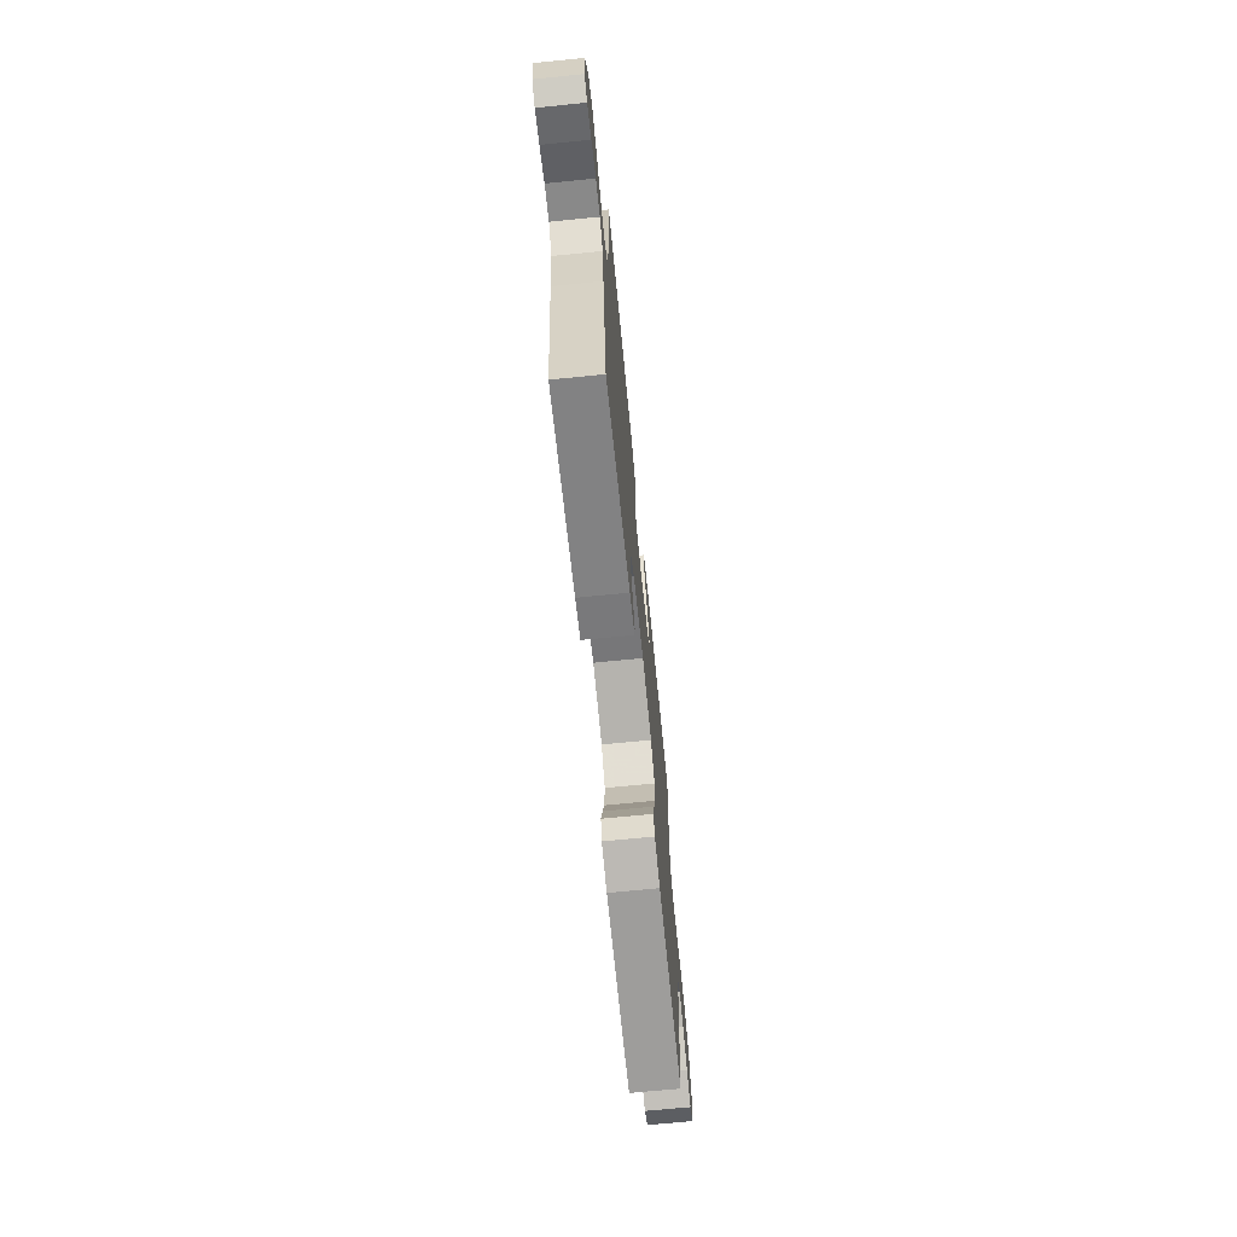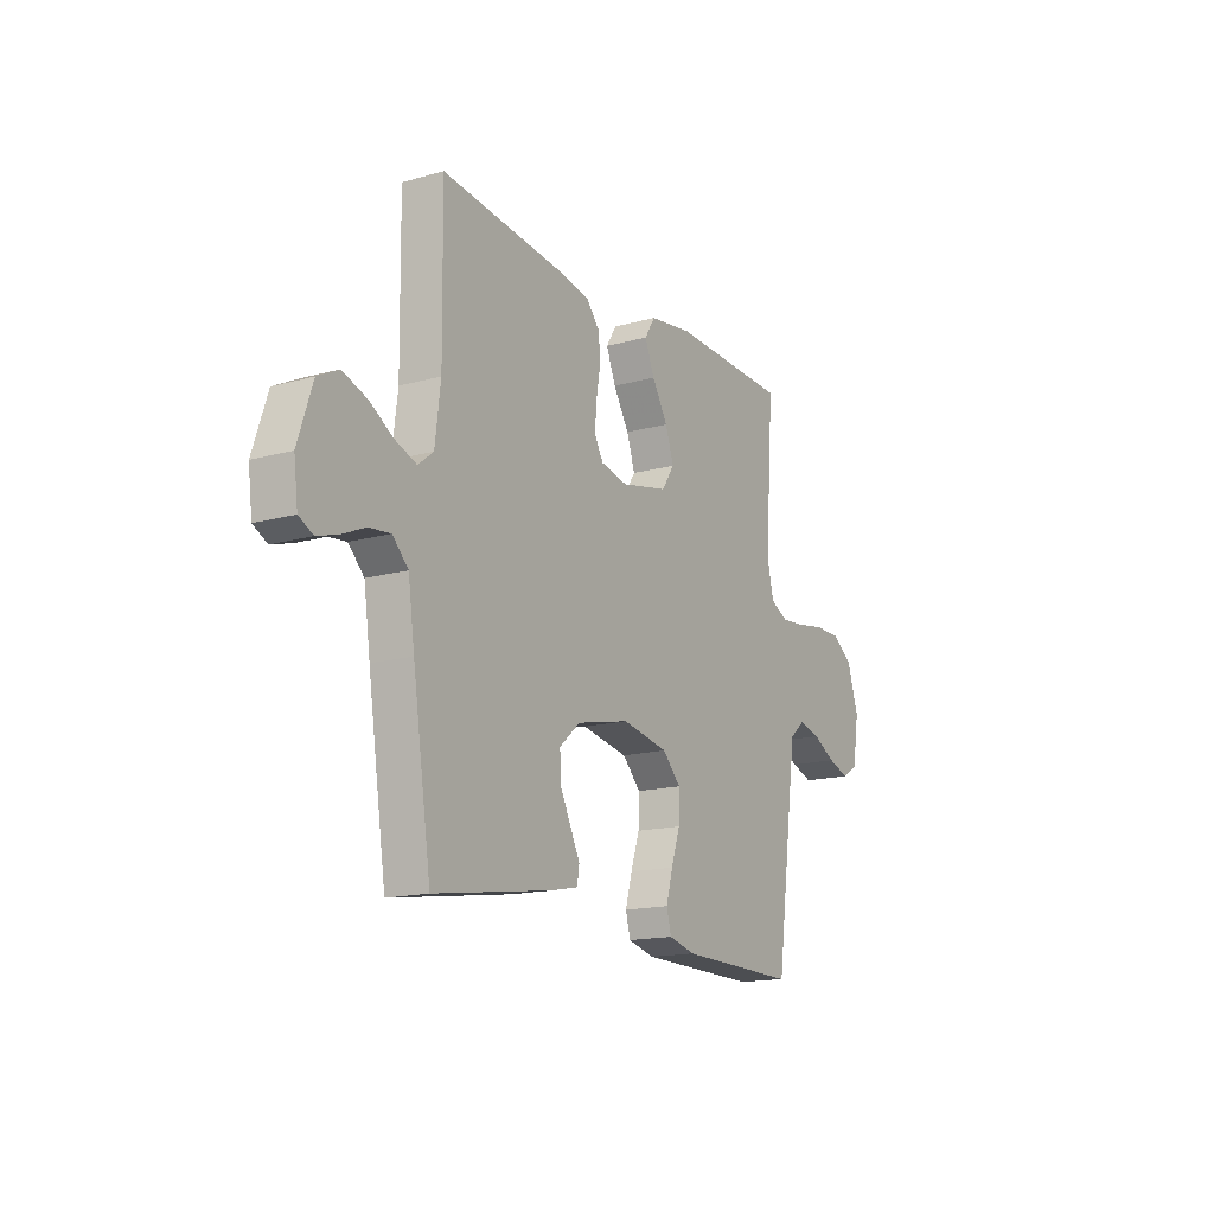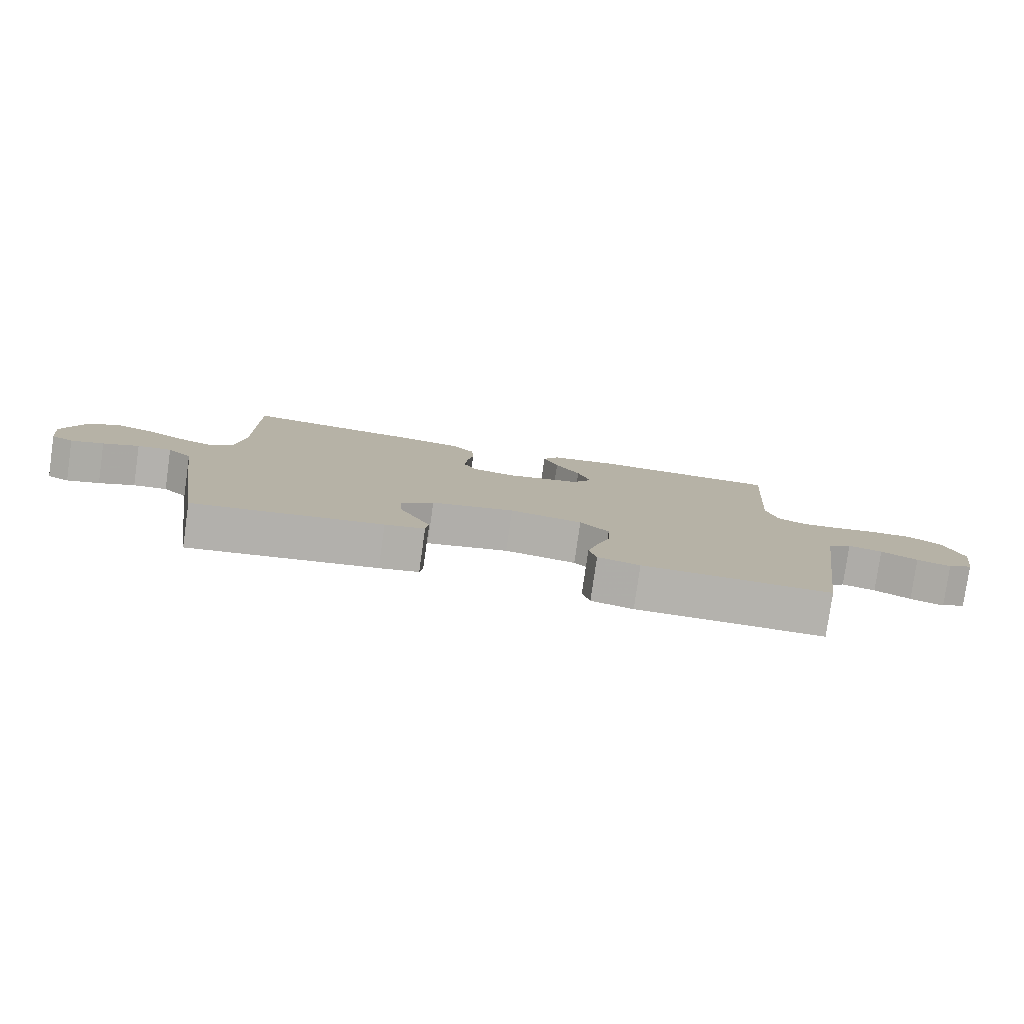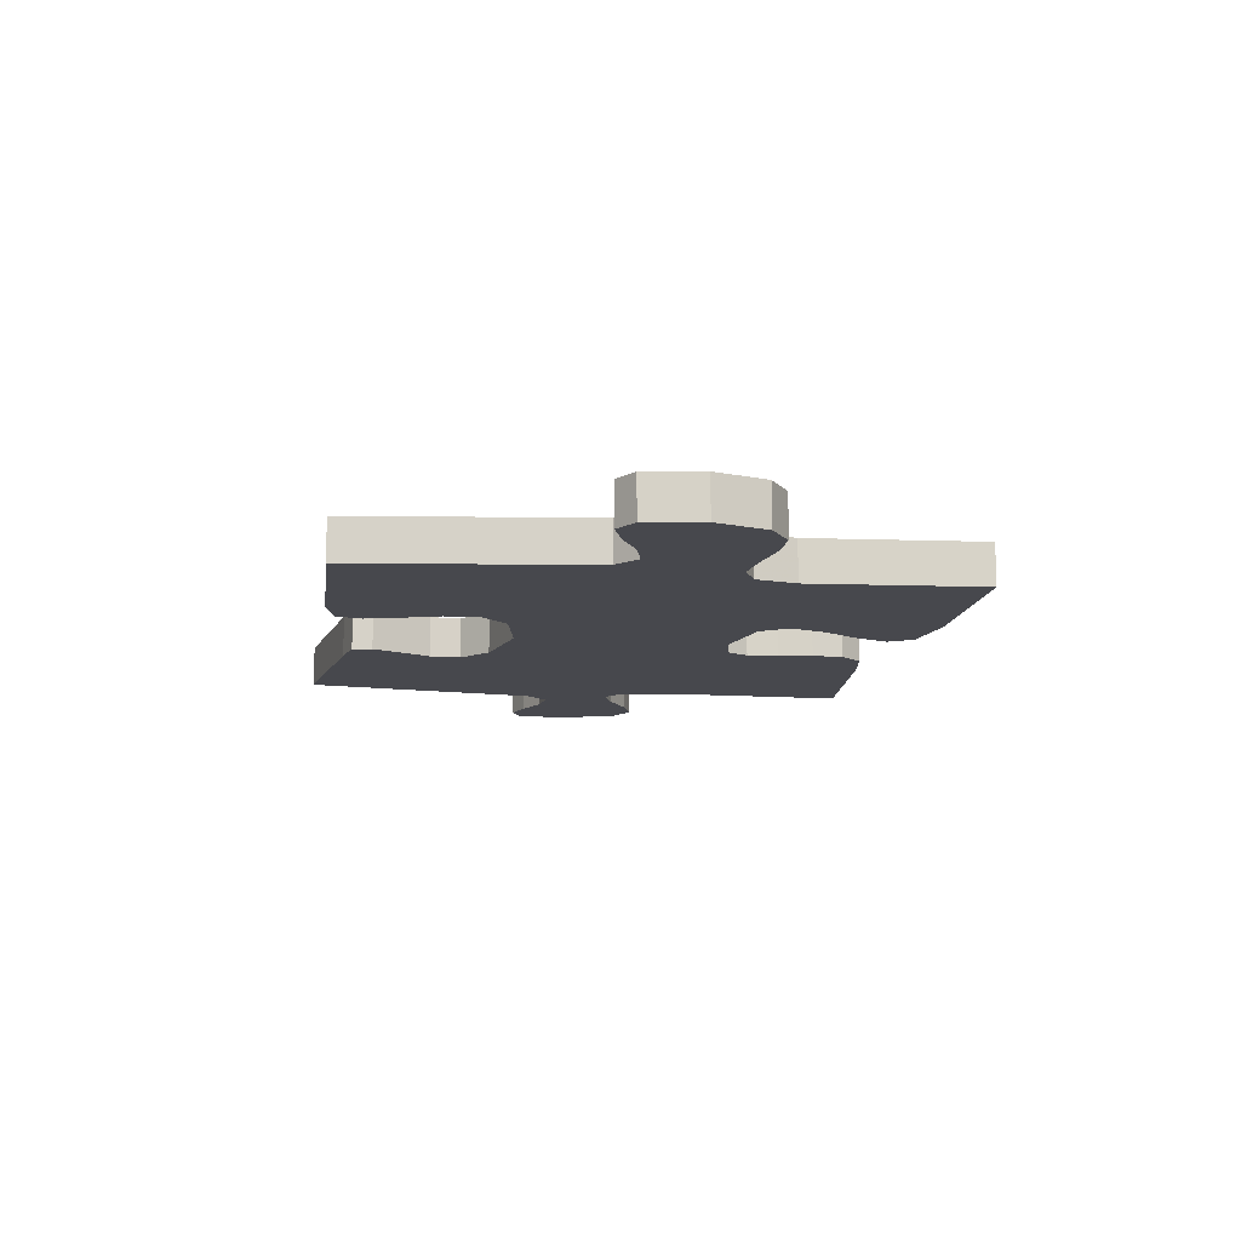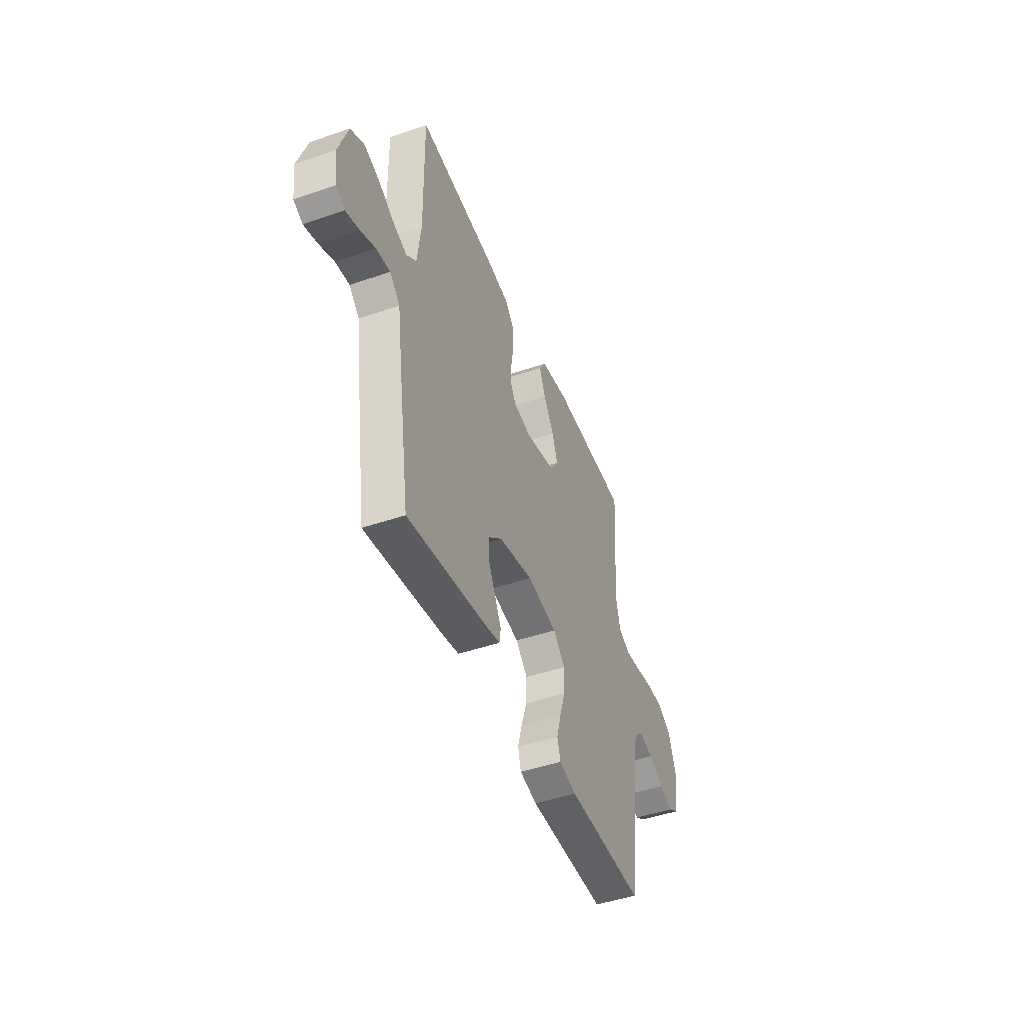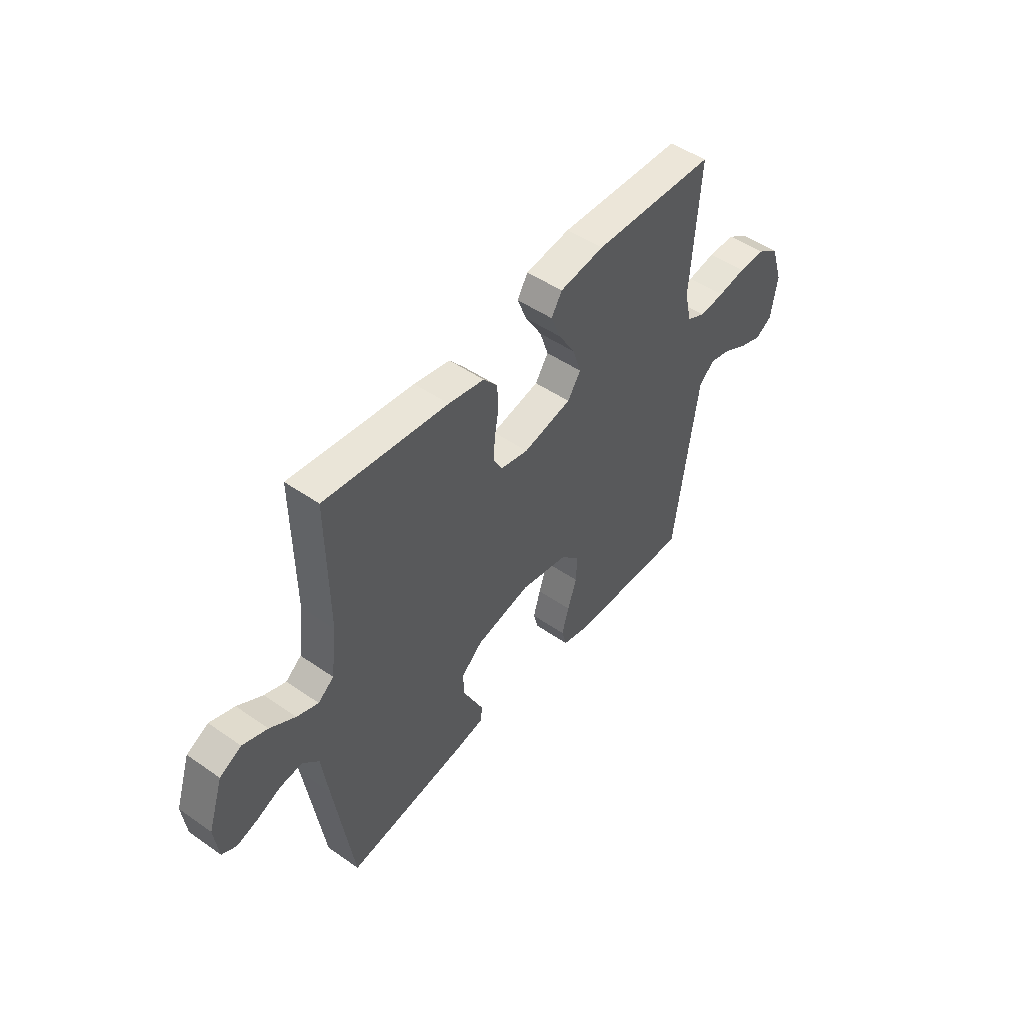
<metadata>
{"format":"obj","ext":"obj","renderer":"f3d","projection":"perspective","resolution":1024,"background":"white","views":[{"elev":-69.4,"azim":95.7,"up":"+Z"},{"elev":-15.7,"azim":120.3,"up":"+Z"},{"elev":-79.7,"azim":171.9,"up":"+Z"},{"elev":-11.8,"azim":-98.8,"up":"+Y"},{"elev":-45.9,"azim":111.6,"up":"+Z"},{"elev":48.6,"azim":127.8,"up":"+Z"}]}
</metadata>
<code>
v 0.5 0.07 0.5
v 0.496 0.07 0.2
v 0.51 0.07 0.089
v 0.548 0.07 0.059
v 0.6 0.07 0.078
v 0.661 0.07 0.114
v 0.721 0.07 0.135
v 0.773 0.07 0.108
v 0.809 0.07 0
v 0.799 0.07 -0.079
v 0.764 0.07 -0.097
v 0.712 0.07 -0.081
v 0.655 0.07 -0.056
v 0.601 0.07 -0.05
v 0.562 0.07 -0.089
v 0.546 0.07 -0.2
v 0.5 0.07 -0.5
v 0.2 0.07 -0.454
v 0.137 0.07 -0.441
v 0.132 0.07 -0.406
v 0.156 0.07 -0.358
v 0.183 0.07 -0.304
v 0.185 0.07 -0.25
v 0.133 0.07 -0.205
v 0 0.07 -0.176
v -0.116 0.07 -0.198
v -0.162 0.07 -0.245
v -0.16 0.07 -0.307
v -0.138 0.07 -0.373
v -0.121 0.07 -0.433
v -0.133 0.07 -0.477
v -0.2 0.07 -0.494
v -0.5 0.07 -0.5
v -0.542 0.07 -0.2
v -0.558 0.07 -0.091
v -0.597 0.07 -0.058
v -0.651 0.07 -0.072
v -0.709 0.07 -0.103
v -0.763 0.07 -0.121
v -0.803 0.07 -0.097
v -0.819 0.07 0
v -0.79 0.07 0.09
v -0.737 0.07 0.125
v -0.671 0.07 0.125
v -0.602 0.07 0.113
v -0.54 0.07 0.107
v -0.495 0.07 0.129
v -0.478 0.07 0.2
v -0.5 0.07 0.5
v -0.2 0.07 0.509
v -0.091 0.07 0.493
v -0.065 0.07 0.451
v -0.089 0.07 0.392
v -0.129 0.07 0.327
v -0.15 0.07 0.265
v -0.118 0.07 0.217
v 0 0.07 0.191
v 0.068 0.07 0.205
v 0.09 0.07 0.243
v 0.086 0.07 0.297
v 0.076 0.07 0.357
v 0.079 0.07 0.411
v 0.113 0.07 0.451
v 0.2 0.07 0.467
v 0.5 0 0.5
v 0.496 0 0.2
v 0.51 0 0.089
v 0.548 0 0.059
v 0.6 0 0.078
v 0.661 0 0.114
v 0.721 0 0.135
v 0.773 0 0.108
v 0.809 0 0
v 0.799 0 -0.079
v 0.764 0 -0.097
v 0.712 0 -0.081
v 0.655 0 -0.056
v 0.601 0 -0.05
v 0.562 0 -0.089
v 0.546 0 -0.2
v 0.5 0 -0.5
v 0.2 0 -0.454
v 0.137 0 -0.441
v 0.132 0 -0.406
v 0.156 0 -0.358
v 0.183 0 -0.304
v 0.185 0 -0.25
v 0.133 0 -0.205
v 0 0 -0.176
v -0.116 0 -0.198
v -0.162 0 -0.245
v -0.16 0 -0.307
v -0.138 0 -0.373
v -0.121 0 -0.433
v -0.133 0 -0.477
v -0.2 0 -0.494
v -0.5 0 -0.5
v -0.542 0 -0.2
v -0.558 0 -0.091
v -0.597 0 -0.058
v -0.651 0 -0.072
v -0.709 0 -0.103
v -0.763 0 -0.121
v -0.803 0 -0.097
v -0.819 0 0
v -0.79 0 0.09
v -0.737 0 0.125
v -0.671 0 0.125
v -0.602 0 0.113
v -0.54 0 0.107
v -0.495 0 0.129
v -0.478 0 0.2
v -0.5 0 0.5
v -0.2 0 0.509
v -0.091 0 0.493
v -0.065 0 0.451
v -0.089 0 0.392
v -0.129 0 0.327
v -0.15 0 0.265
v -0.118 0 0.217
v 0 0 0.191
v 0.068 0 0.205
v 0.09 0 0.243
v 0.086 0 0.297
v 0.076 0 0.357
v 0.079 0 0.411
v 0.113 0 0.451
v 0.2 0 0.467
f 63 64 1 2
f 60 61 62 63
f 59 60 63 2
f 58 59 2 3
f 57 58 3 4
f 56 57 4
f 51 52 53 54
f 51 54 55
f 48 49 50 51
f 47 48 51 55
f 46 47 55 56
f 42 43 44 45
f 42 45 46
f 41 42 46
f 37 38 39 40
f 36 37 40 41
f 31 32 33 34
f 31 34 35
f 28 29 30 31
f 28 31 35
f 27 28 35 36
f 19 20 21 22
f 17 18 19 22
f 15 16 17 22
f 14 15 22 23
f 10 11 12 13
f 8 9 10 13
f 8 13 14
f 5 6 7 8
f 4 5 8 14
f 36 41 46 56
f 26 27 36 56
f 25 26 56 4
f 24 25 4 14
f 14 23 24
f 66 65 128 127
f 127 126 125 124
f 66 127 124 123
f 67 66 123 122
f 68 67 122 121
f 68 121 120
f 118 117 116 115
f 119 118 115
f 115 114 113 112
f 119 115 112 111
f 120 119 111 110
f 109 108 107 106
f 110 109 106
f 110 106 105
f 104 103 102 101
f 105 104 101 100
f 98 97 96 95
f 99 98 95
f 95 94 93 92
f 99 95 92
f 100 99 92 91
f 86 85 84 83
f 86 83 82 81
f 86 81 80 79
f 87 86 79 78
f 77 76 75 74
f 77 74 73 72
f 78 77 72
f 72 71 70 69
f 78 72 69 68
f 120 110 105 100
f 120 100 91 90
f 68 120 90 89
f 78 68 89 88
f 88 87 78
f 1 65 66 2
f 2 66 67 3
f 3 67 68 4
f 4 68 69 5
f 5 69 70 6
f 6 70 71 7
f 7 71 72 8
f 8 72 73 9
f 9 73 74 10
f 10 74 75 11
f 11 75 76 12
f 12 76 77 13
f 13 77 78 14
f 14 78 79 15
f 15 79 80 16
f 16 80 81 17
f 17 81 82 18
f 18 82 83 19
f 19 83 84 20
f 20 84 85 21
f 21 85 86 22
f 22 86 87 23
f 23 87 88 24
f 24 88 89 25
f 25 89 90 26
f 26 90 91 27
f 27 91 92 28
f 28 92 93 29
f 29 93 94 30
f 30 94 95 31
f 31 95 96 32
f 32 96 97 33
f 33 97 98 34
f 34 98 99 35
f 35 99 100 36
f 36 100 101 37
f 37 101 102 38
f 38 102 103 39
f 39 103 104 40
f 40 104 105 41
f 41 105 106 42
f 42 106 107 43
f 43 107 108 44
f 44 108 109 45
f 45 109 110 46
f 46 110 111 47
f 47 111 112 48
f 48 112 113 49
f 49 113 114 50
f 50 114 115 51
f 51 115 116 52
f 52 116 117 53
f 53 117 118 54
f 54 118 119 55
f 55 119 120 56
f 56 120 121 57
f 57 121 122 58
f 58 122 123 59
f 59 123 124 60
f 60 124 125 61
f 61 125 126 62
f 62 126 127 63
f 63 127 128 64
f 64 128 65 1

</code>
